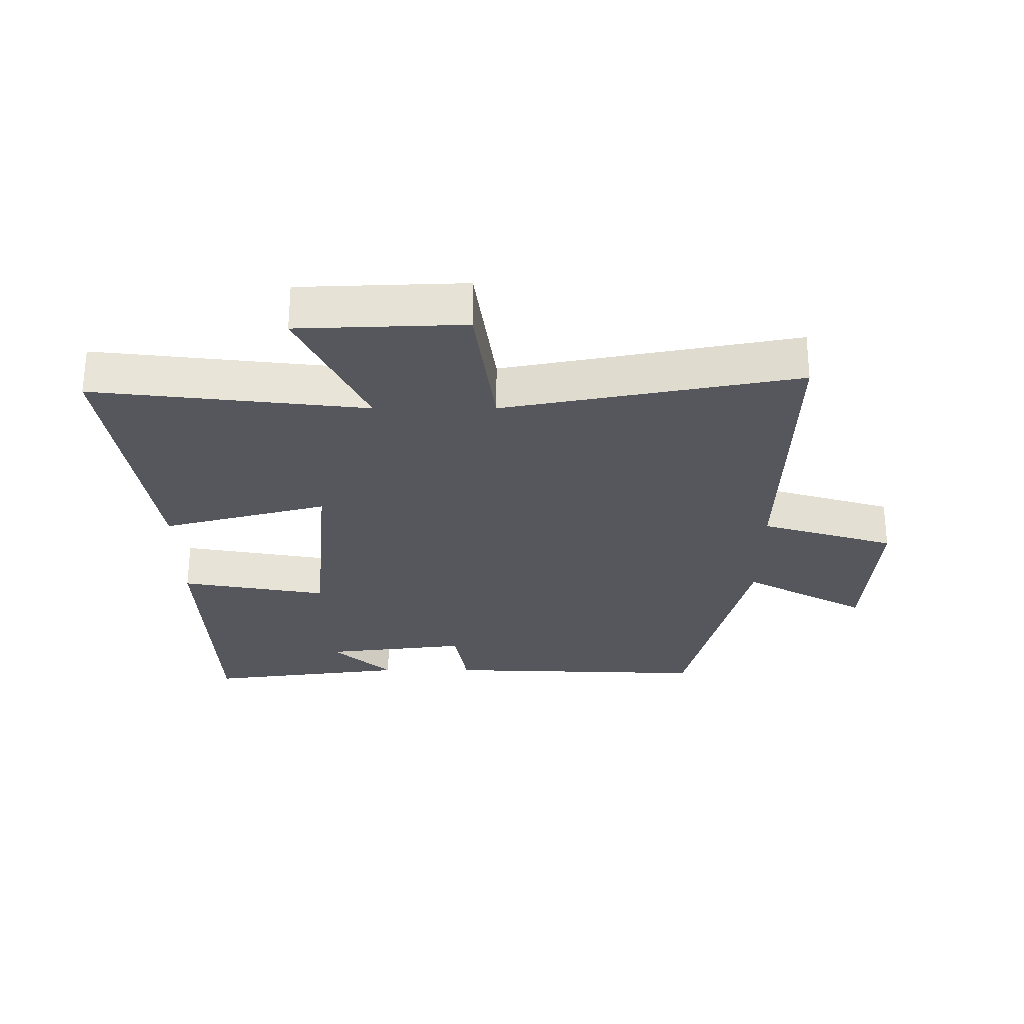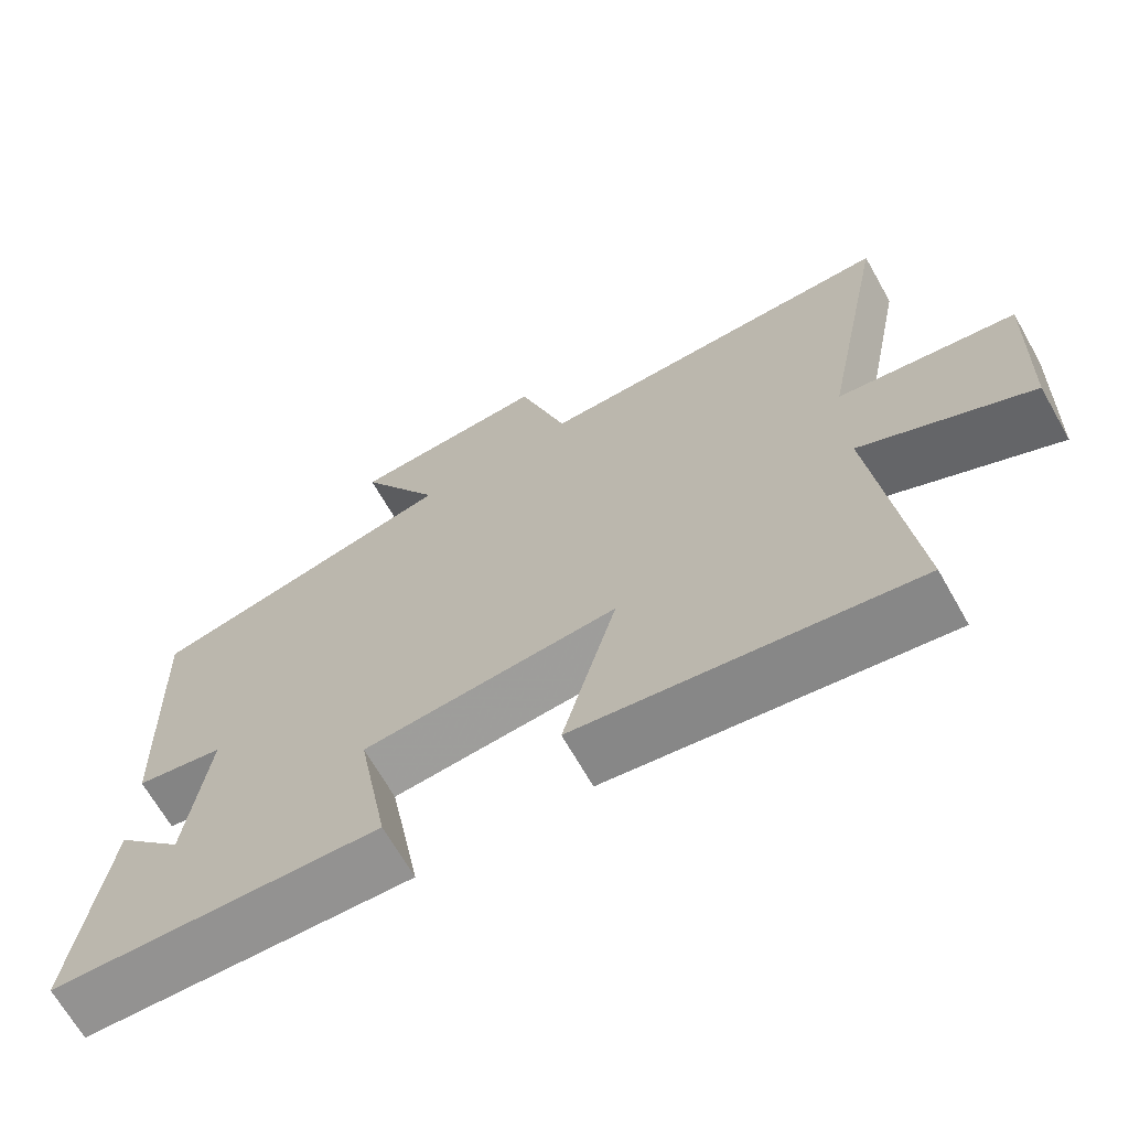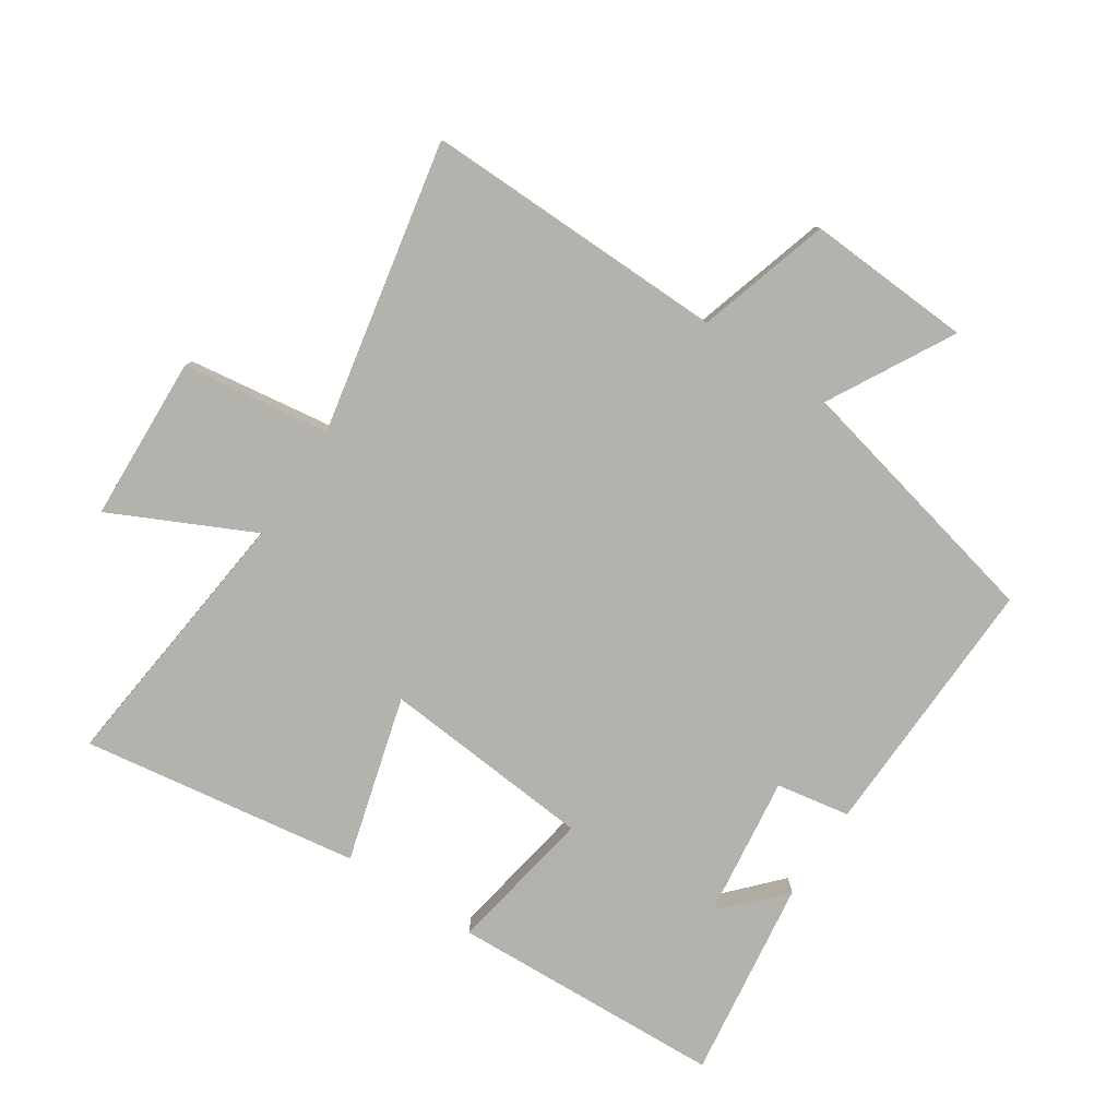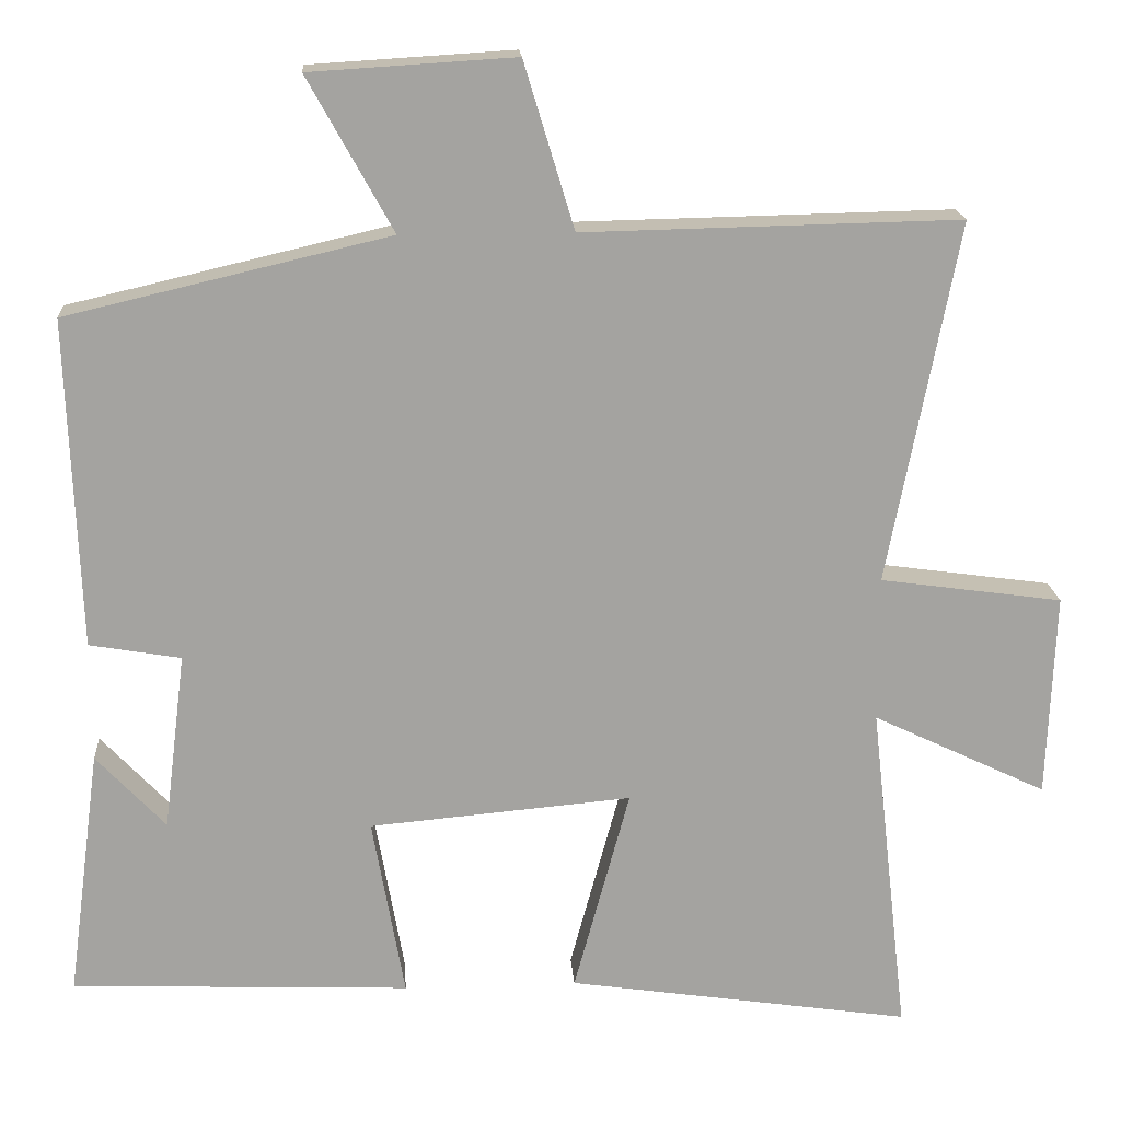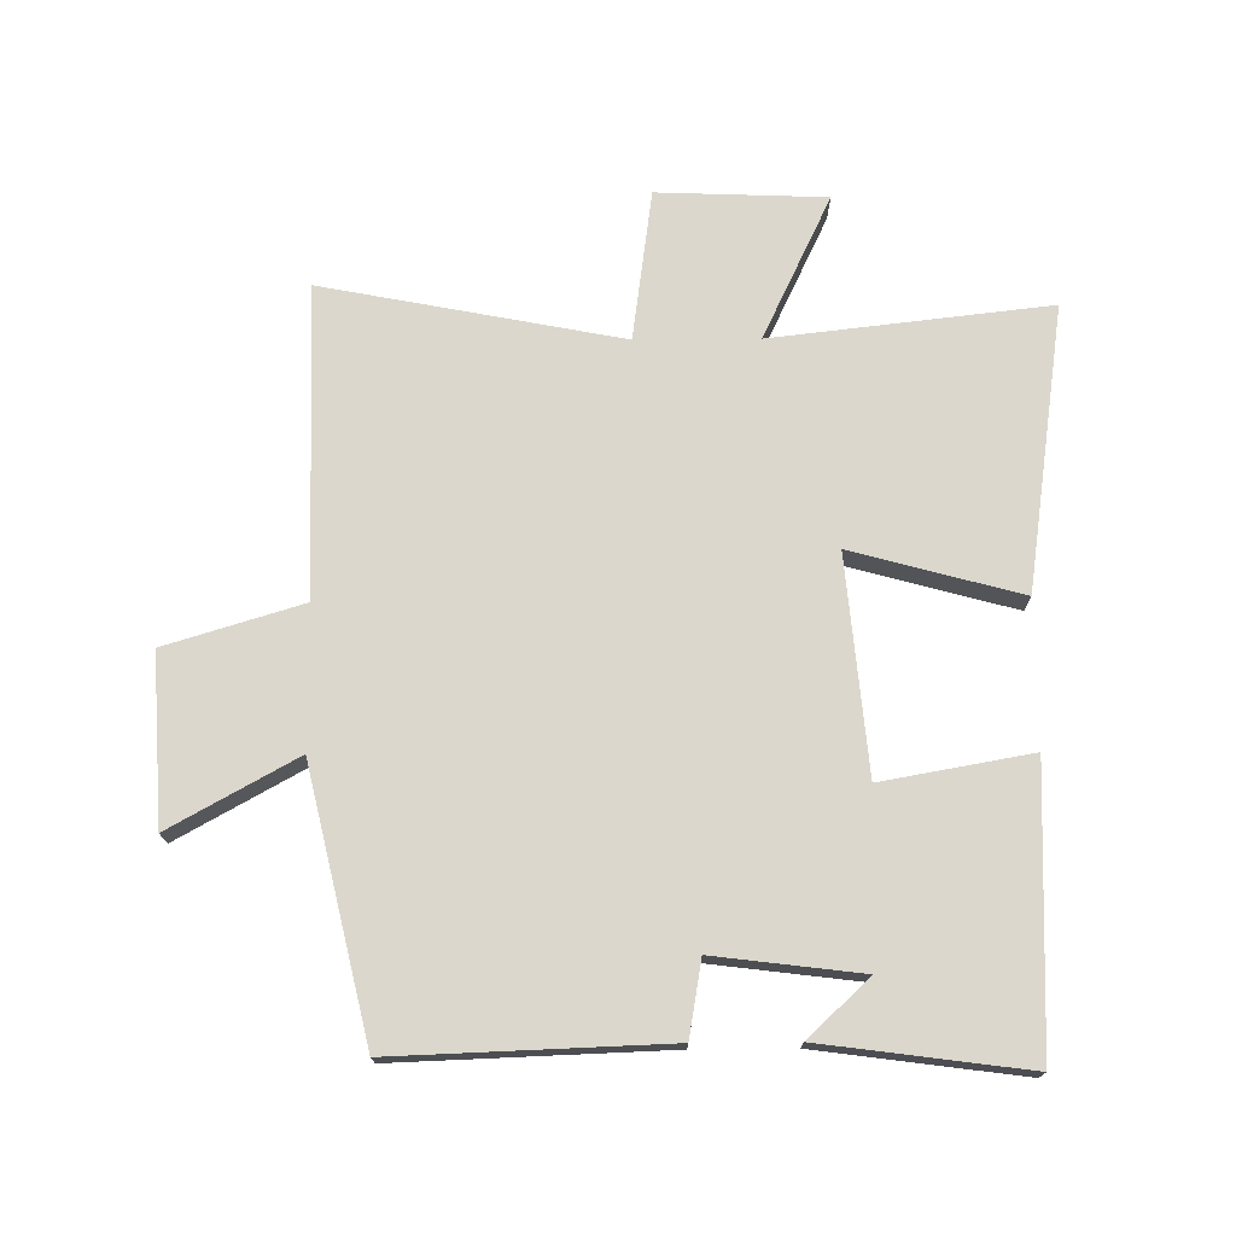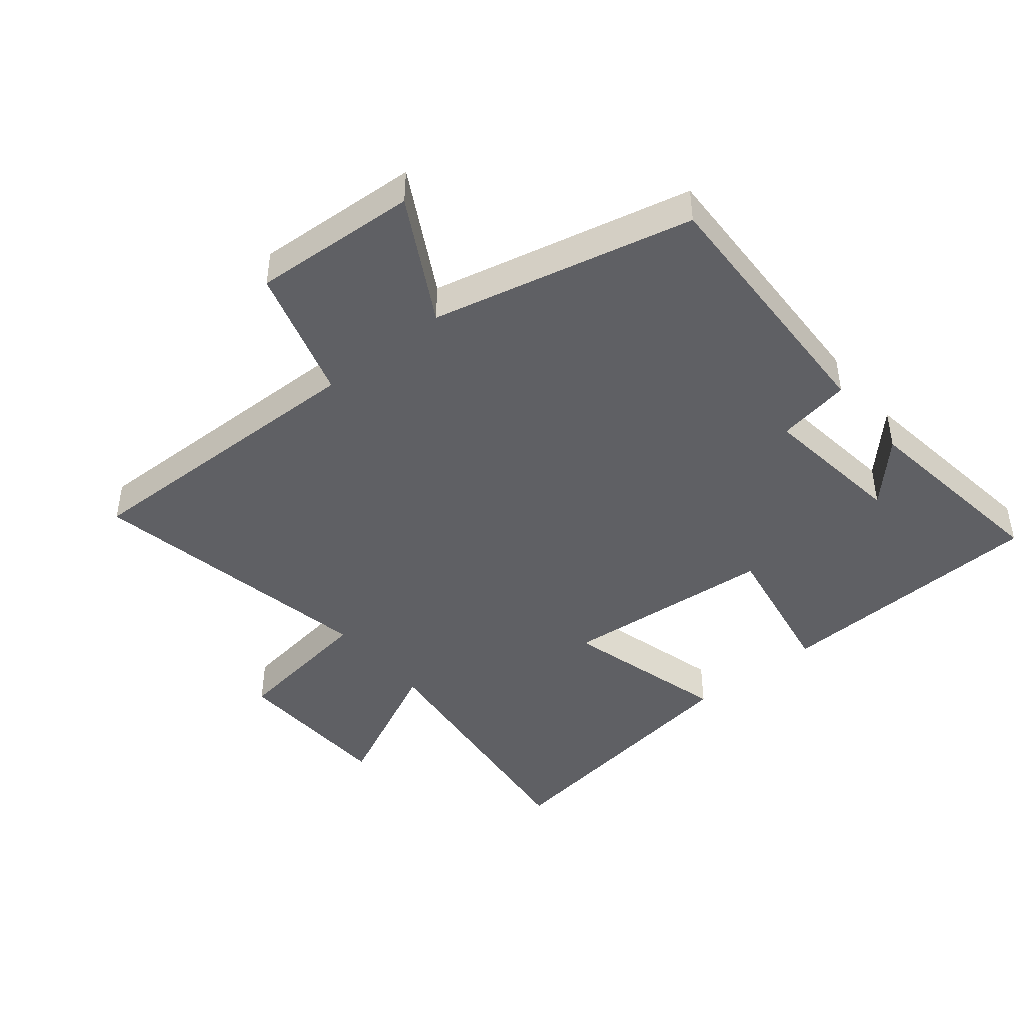
<metadata>
{"format":"obj","ext":"obj","renderer":"f3d","projection":"perspective","resolution":1024,"background":"white","views":[{"elev":-27.5,"azim":-90.0,"up":"+Y"},{"elev":-67.8,"azim":-150.4,"up":"+Z"},{"elev":-79.5,"azim":-33.2,"up":"+Y"},{"elev":17.5,"azim":176.2,"up":"+Z"},{"elev":73.2,"azim":89.5,"up":"+Y"},{"elev":-44.4,"azim":39.3,"up":"+Y"}]}
</metadata>
<code>
v -0.549 0.07 -0.564
v -0.5 0.07 -0.136
v -0.722 0.07 -0.242
v -0.732 0.07 0.018
v -0.5 0.07 0.05
v -0.589 0.07 0.51
v -0.111 0.07 0.5
v -0.047 0.07 0.711
v 0.213 0.07 0.695
v 0.105 0.07 0.5
v 0.515 0.07 0.404
v 0.5 0.07 -0.014
v 0.384 0.07 -0.034
v 0.412 0.07 -0.26
v 0.5 0.07 -0.166
v 0.542 0.07 -0.483
v 0.111 0.07 -0.5
v 0.152 0.07 -0.269
v -0.182 0.07 -0.239
v -0.111 0.07 -0.5
v -0.549 0 -0.564
v -0.5 0 -0.136
v -0.722 0 -0.242
v -0.732 0 0.018
v -0.5 0 0.05
v -0.589 0 0.51
v -0.111 0 0.5
v -0.047 0 0.711
v 0.213 0 0.695
v 0.105 0 0.5
v 0.515 0 0.404
v 0.5 0 -0.014
v 0.384 0 -0.034
v 0.412 0 -0.26
v 0.5 0 -0.166
v 0.542 0 -0.483
v 0.111 0 -0.5
v 0.152 0 -0.269
v -0.182 0 -0.239
v -0.111 0 -0.5
f 19 20 1 2
f 18 19 2
f 16 17 18
f 14 15 16
f 14 16 18
f 13 14 18 2
f 10 11 12 13
f 7 8 9 10
f 7 10 13 2
f 5 6 7
f 2 3 4 5
f 2 5 7
f 22 21 40 39
f 22 39 38
f 38 37 36
f 36 35 34
f 38 36 34
f 22 38 34 33
f 33 32 31 30
f 30 29 28 27
f 22 33 30 27
f 27 26 25
f 25 24 23 22
f 27 25 22
f 1 21 22 2
f 2 22 23 3
f 3 23 24 4
f 4 24 25 5
f 5 25 26 6
f 6 26 27 7
f 7 27 28 8
f 8 28 29 9
f 9 29 30 10
f 10 30 31 11
f 11 31 32 12
f 12 32 33 13
f 13 33 34 14
f 14 34 35 15
f 15 35 36 16
f 16 36 37 17
f 17 37 38 18
f 18 38 39 19
f 19 39 40 20
f 20 40 21 1

</code>
